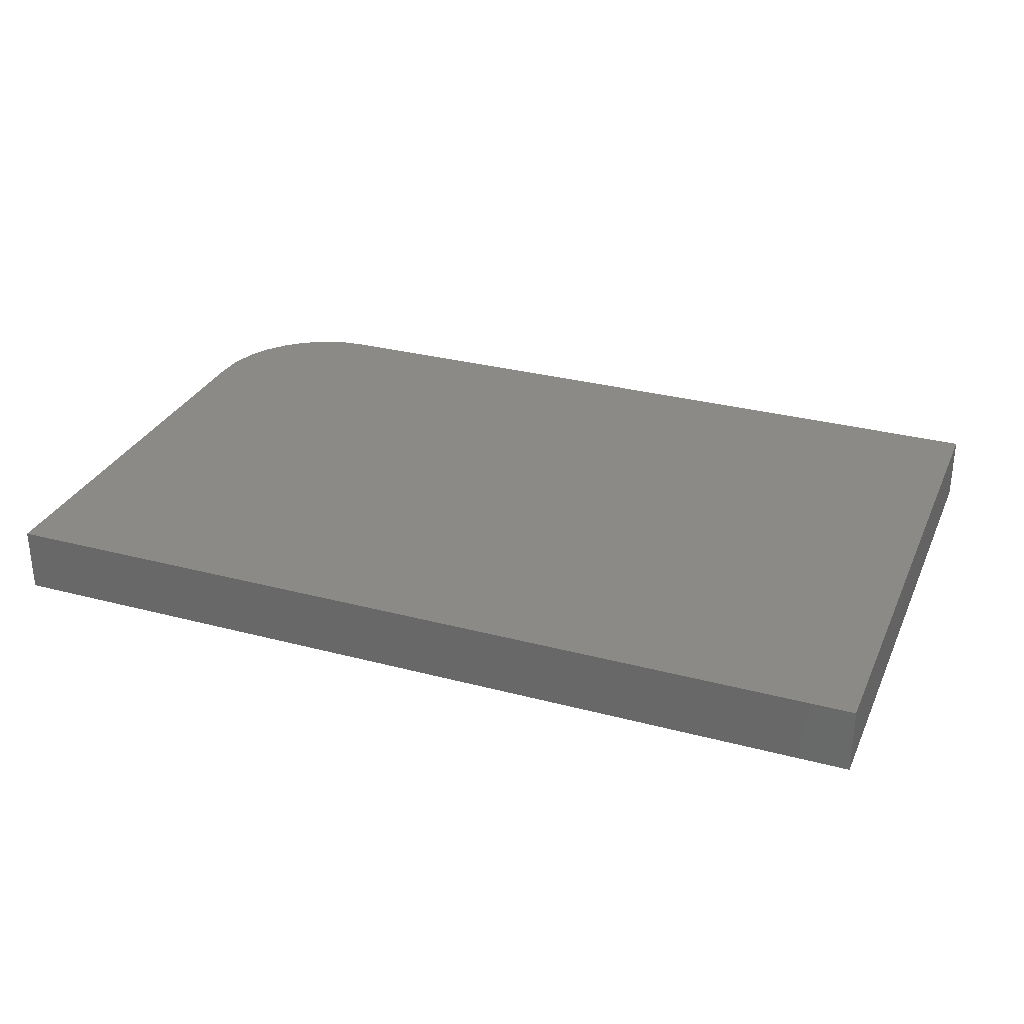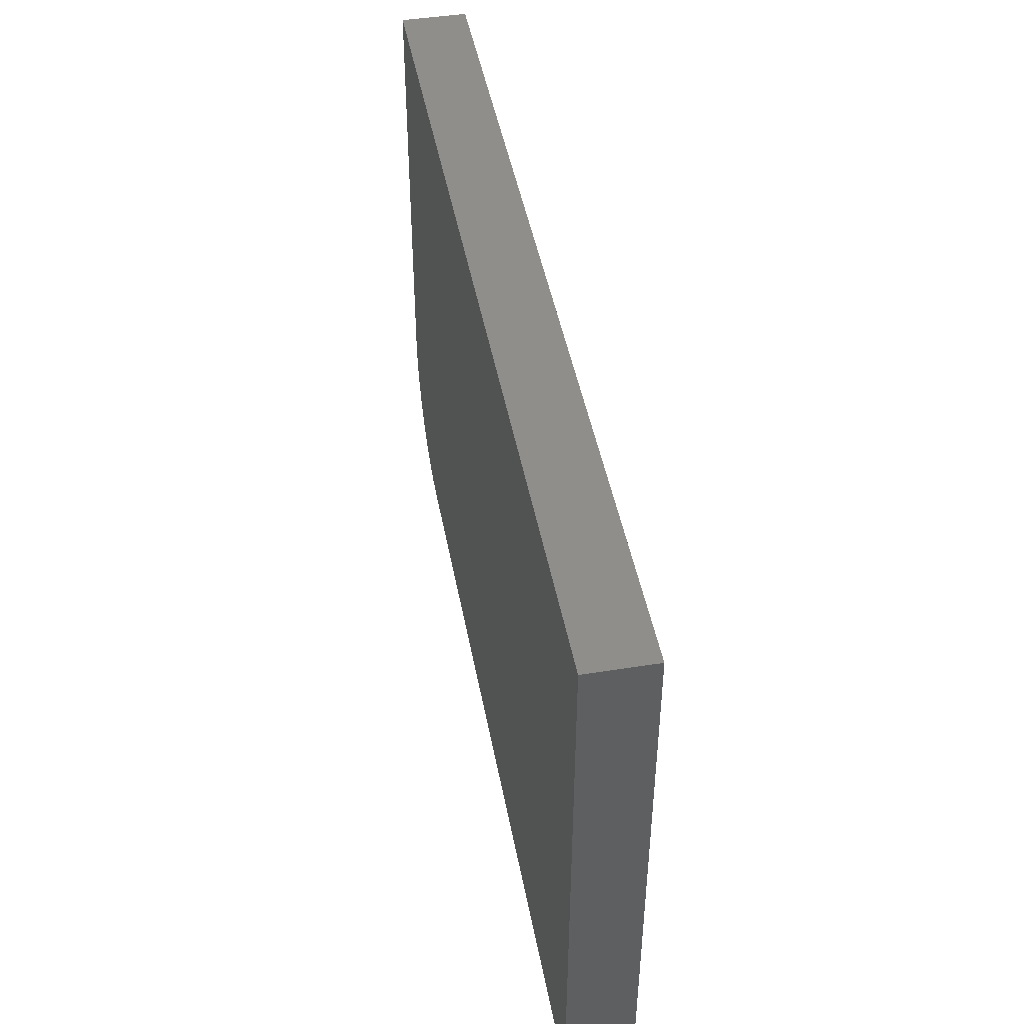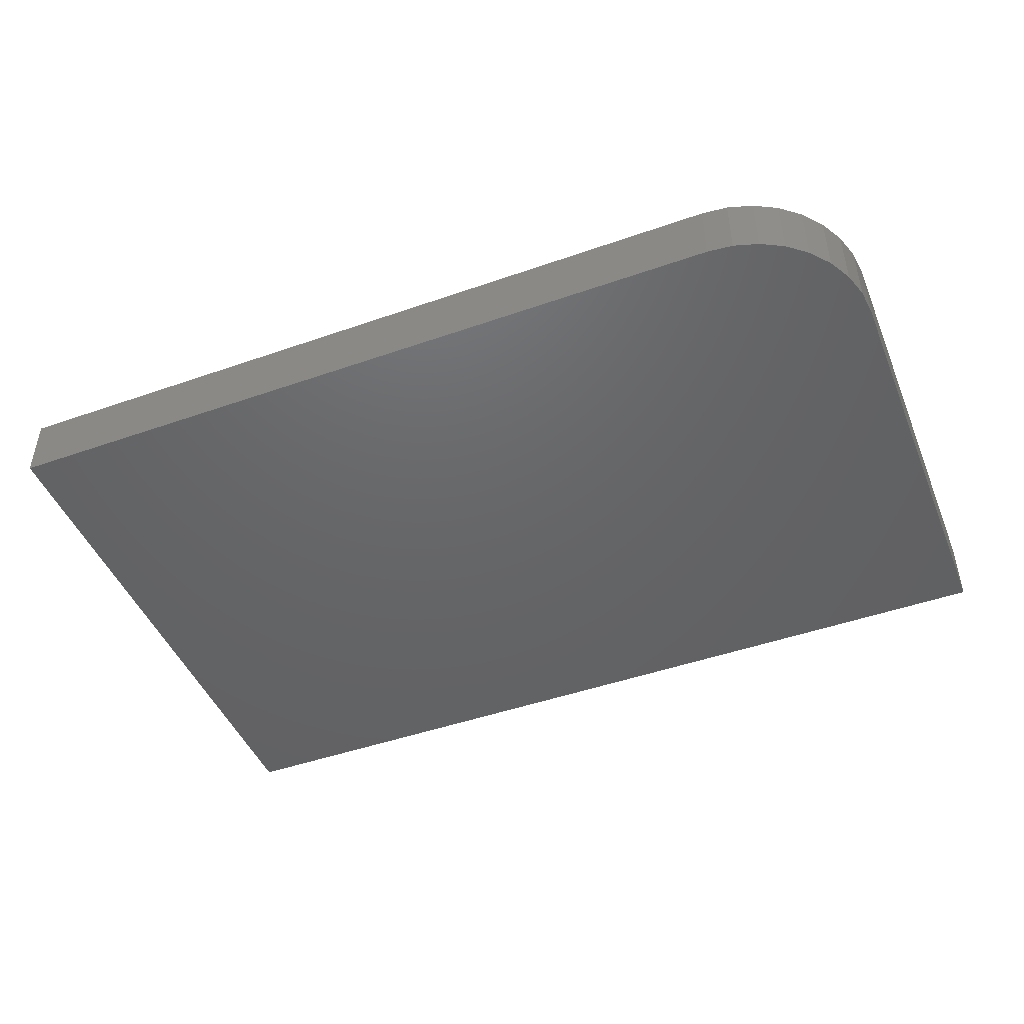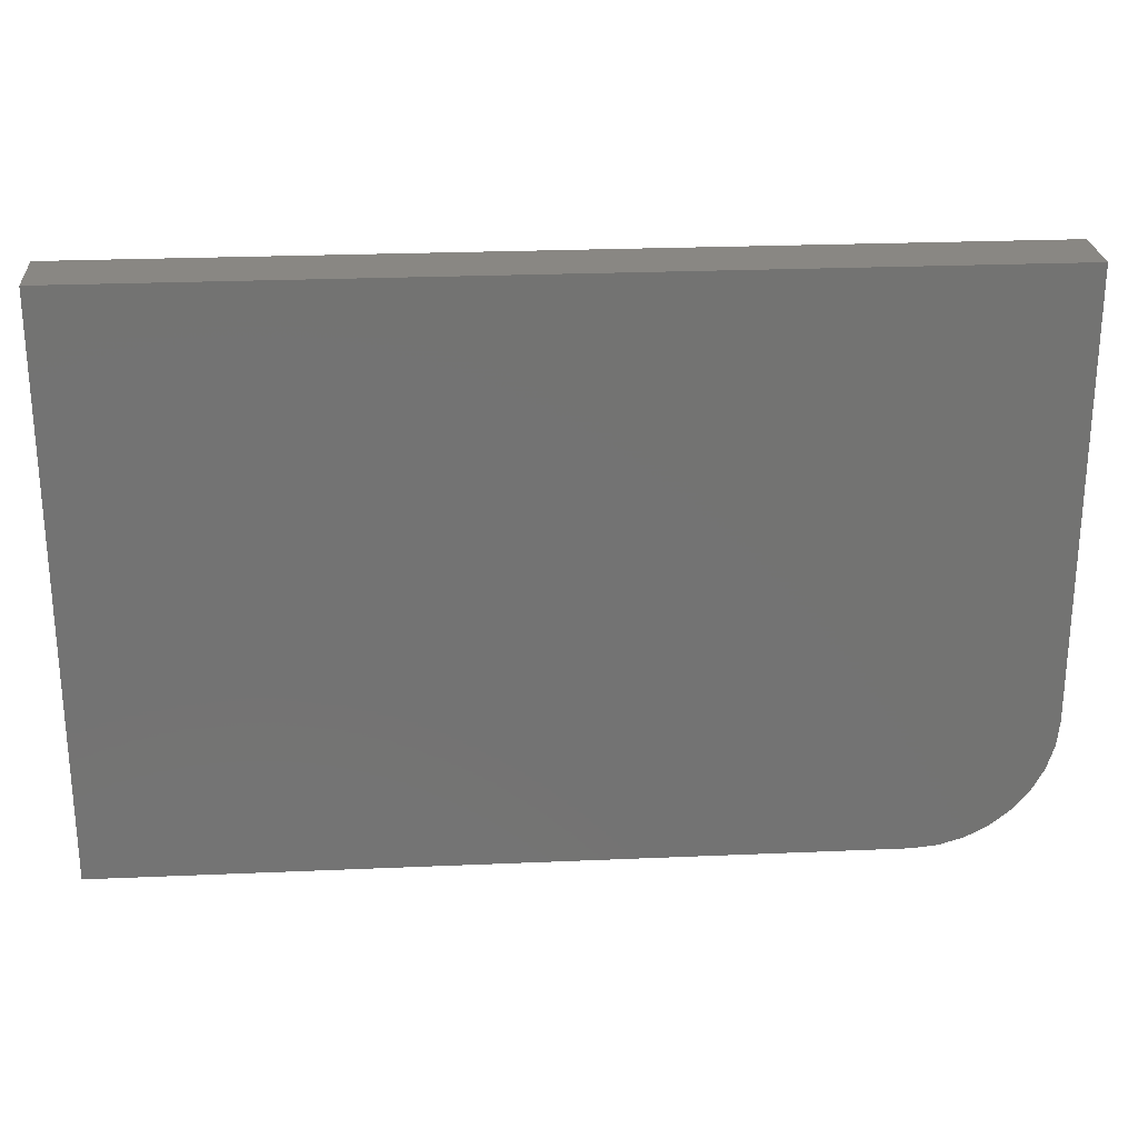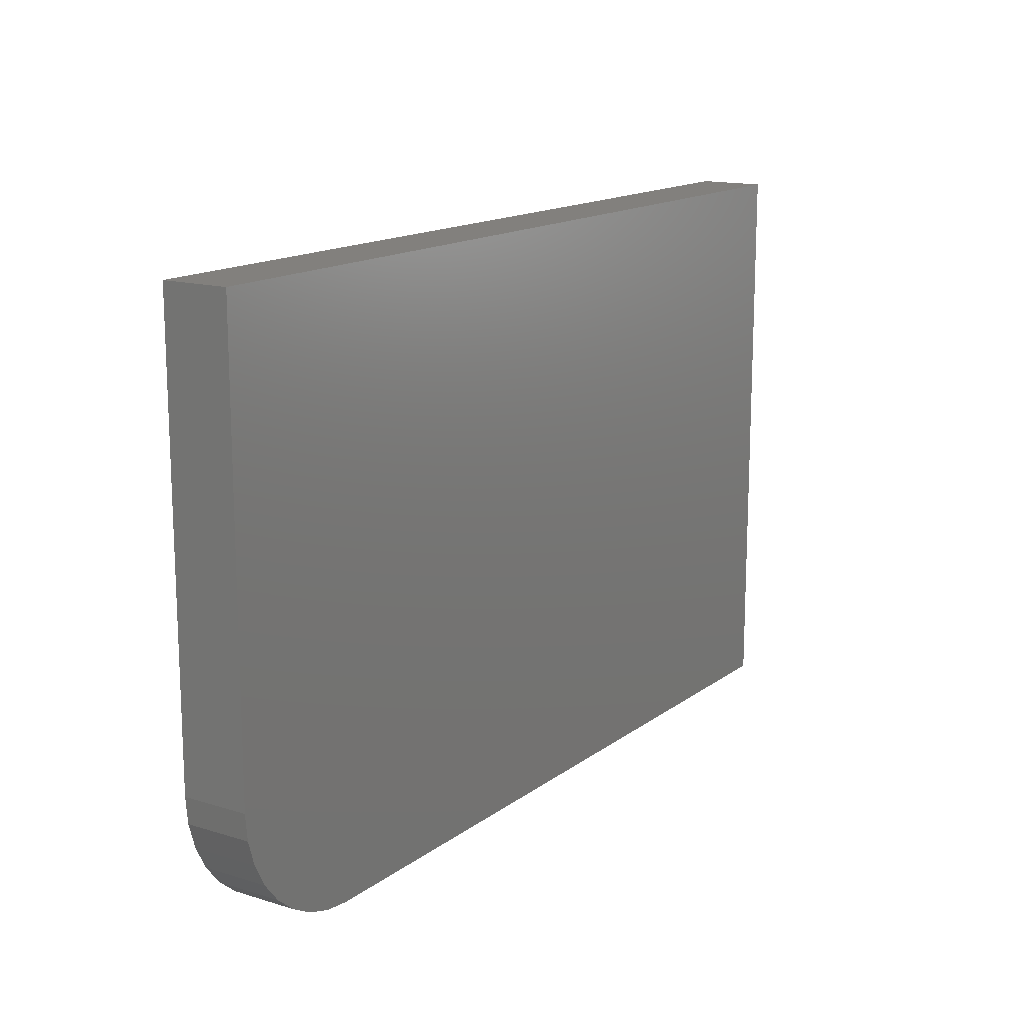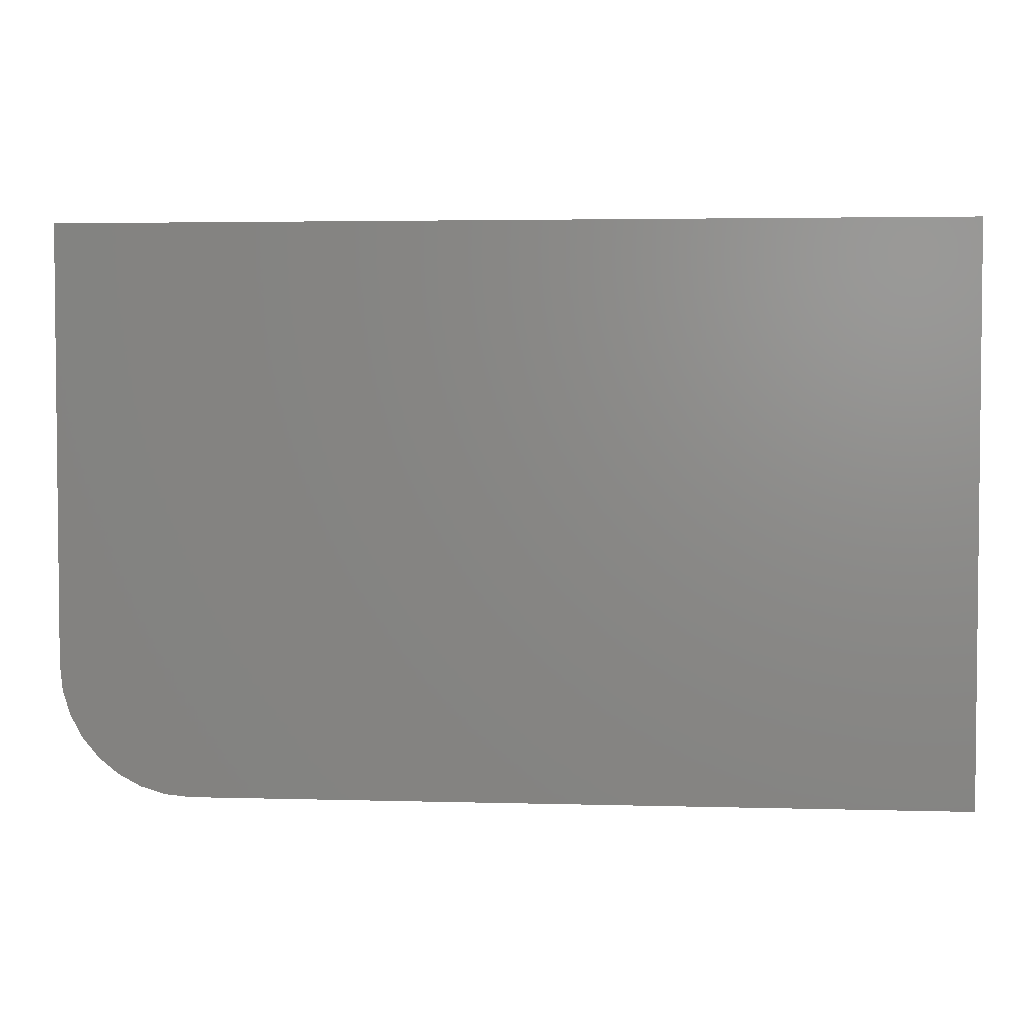
<metadata>
{"format":"stl","ext":"stl","renderer":"f3d","projection":"perspective","resolution":1024,"background":"white","views":[{"elev":30.1,"azim":21.1,"up":"+Y"},{"elev":45.5,"azim":79.6,"up":"+Z"},{"elev":-46.4,"azim":-158.2,"up":"+Y"},{"elev":25.1,"azim":176.0,"up":"+Z"},{"elev":14.9,"azim":-56.6,"up":"+Z"},{"elev":3.5,"azim":5.4,"up":"+Z"}]}
</metadata>
<code>
# stl→obj: 24 verts, 44 faces
v 6.697e-18 -0.05469 0.1094
v 0.002102 -0.05469 0.08804
v 0.008326 -0.05469 0.06752
v 0.01843 -0.05469 0.04861
v 0.03204 -0.05469 0.03204
v 0.04861 -0.05469 0.01843
v 0.06752 -0.05469 0.008326
v 0.08804 -0.05469 0.002102
v 0.1094 -0.05469 -6.697e-18
v 0.75 -0.05469 -4.592e-17
v 0.75 -0.05469 0.4737
v 2.9e-17 -0.05469 0.4737
v 6.697e-18 0 0.1094
v 2.9e-17 0 0.4737
v 0.75 0 0.4737
v 0.75 0 -4.592e-17
v 0.1094 0 -6.697e-18
v 0.08804 0 0.002102
v 0.06752 0 0.008326
v 0.04861 0 0.01843
v 0.03204 0 0.03204
v 0.01843 0 0.04861
v 0.008326 0 0.06752
v 0.002102 0 0.08804
f 1 2 3
f 1 3 4
f 1 4 5
f 1 5 6
f 1 6 7
f 1 7 8
f 1 8 9
f 1 9 10
f 1 10 11
f 1 11 12
f 13 14 15
f 13 15 16
f 13 16 17
f 13 17 18
f 13 18 19
f 13 19 20
f 13 20 21
f 13 21 22
f 13 22 23
f 13 23 24
f 12 14 1
f 1 14 13
f 9 17 10
f 10 17 16
f 17 9 18
f 18 9 8
f 18 8 19
f 19 8 7
f 19 7 20
f 20 7 6
f 20 6 21
f 21 6 5
f 21 5 22
f 22 5 4
f 22 4 23
f 23 4 3
f 23 3 24
f 24 3 2
f 24 2 13
f 13 2 1
f 11 15 12
f 12 15 14
f 10 16 11
f 11 16 15

</code>
